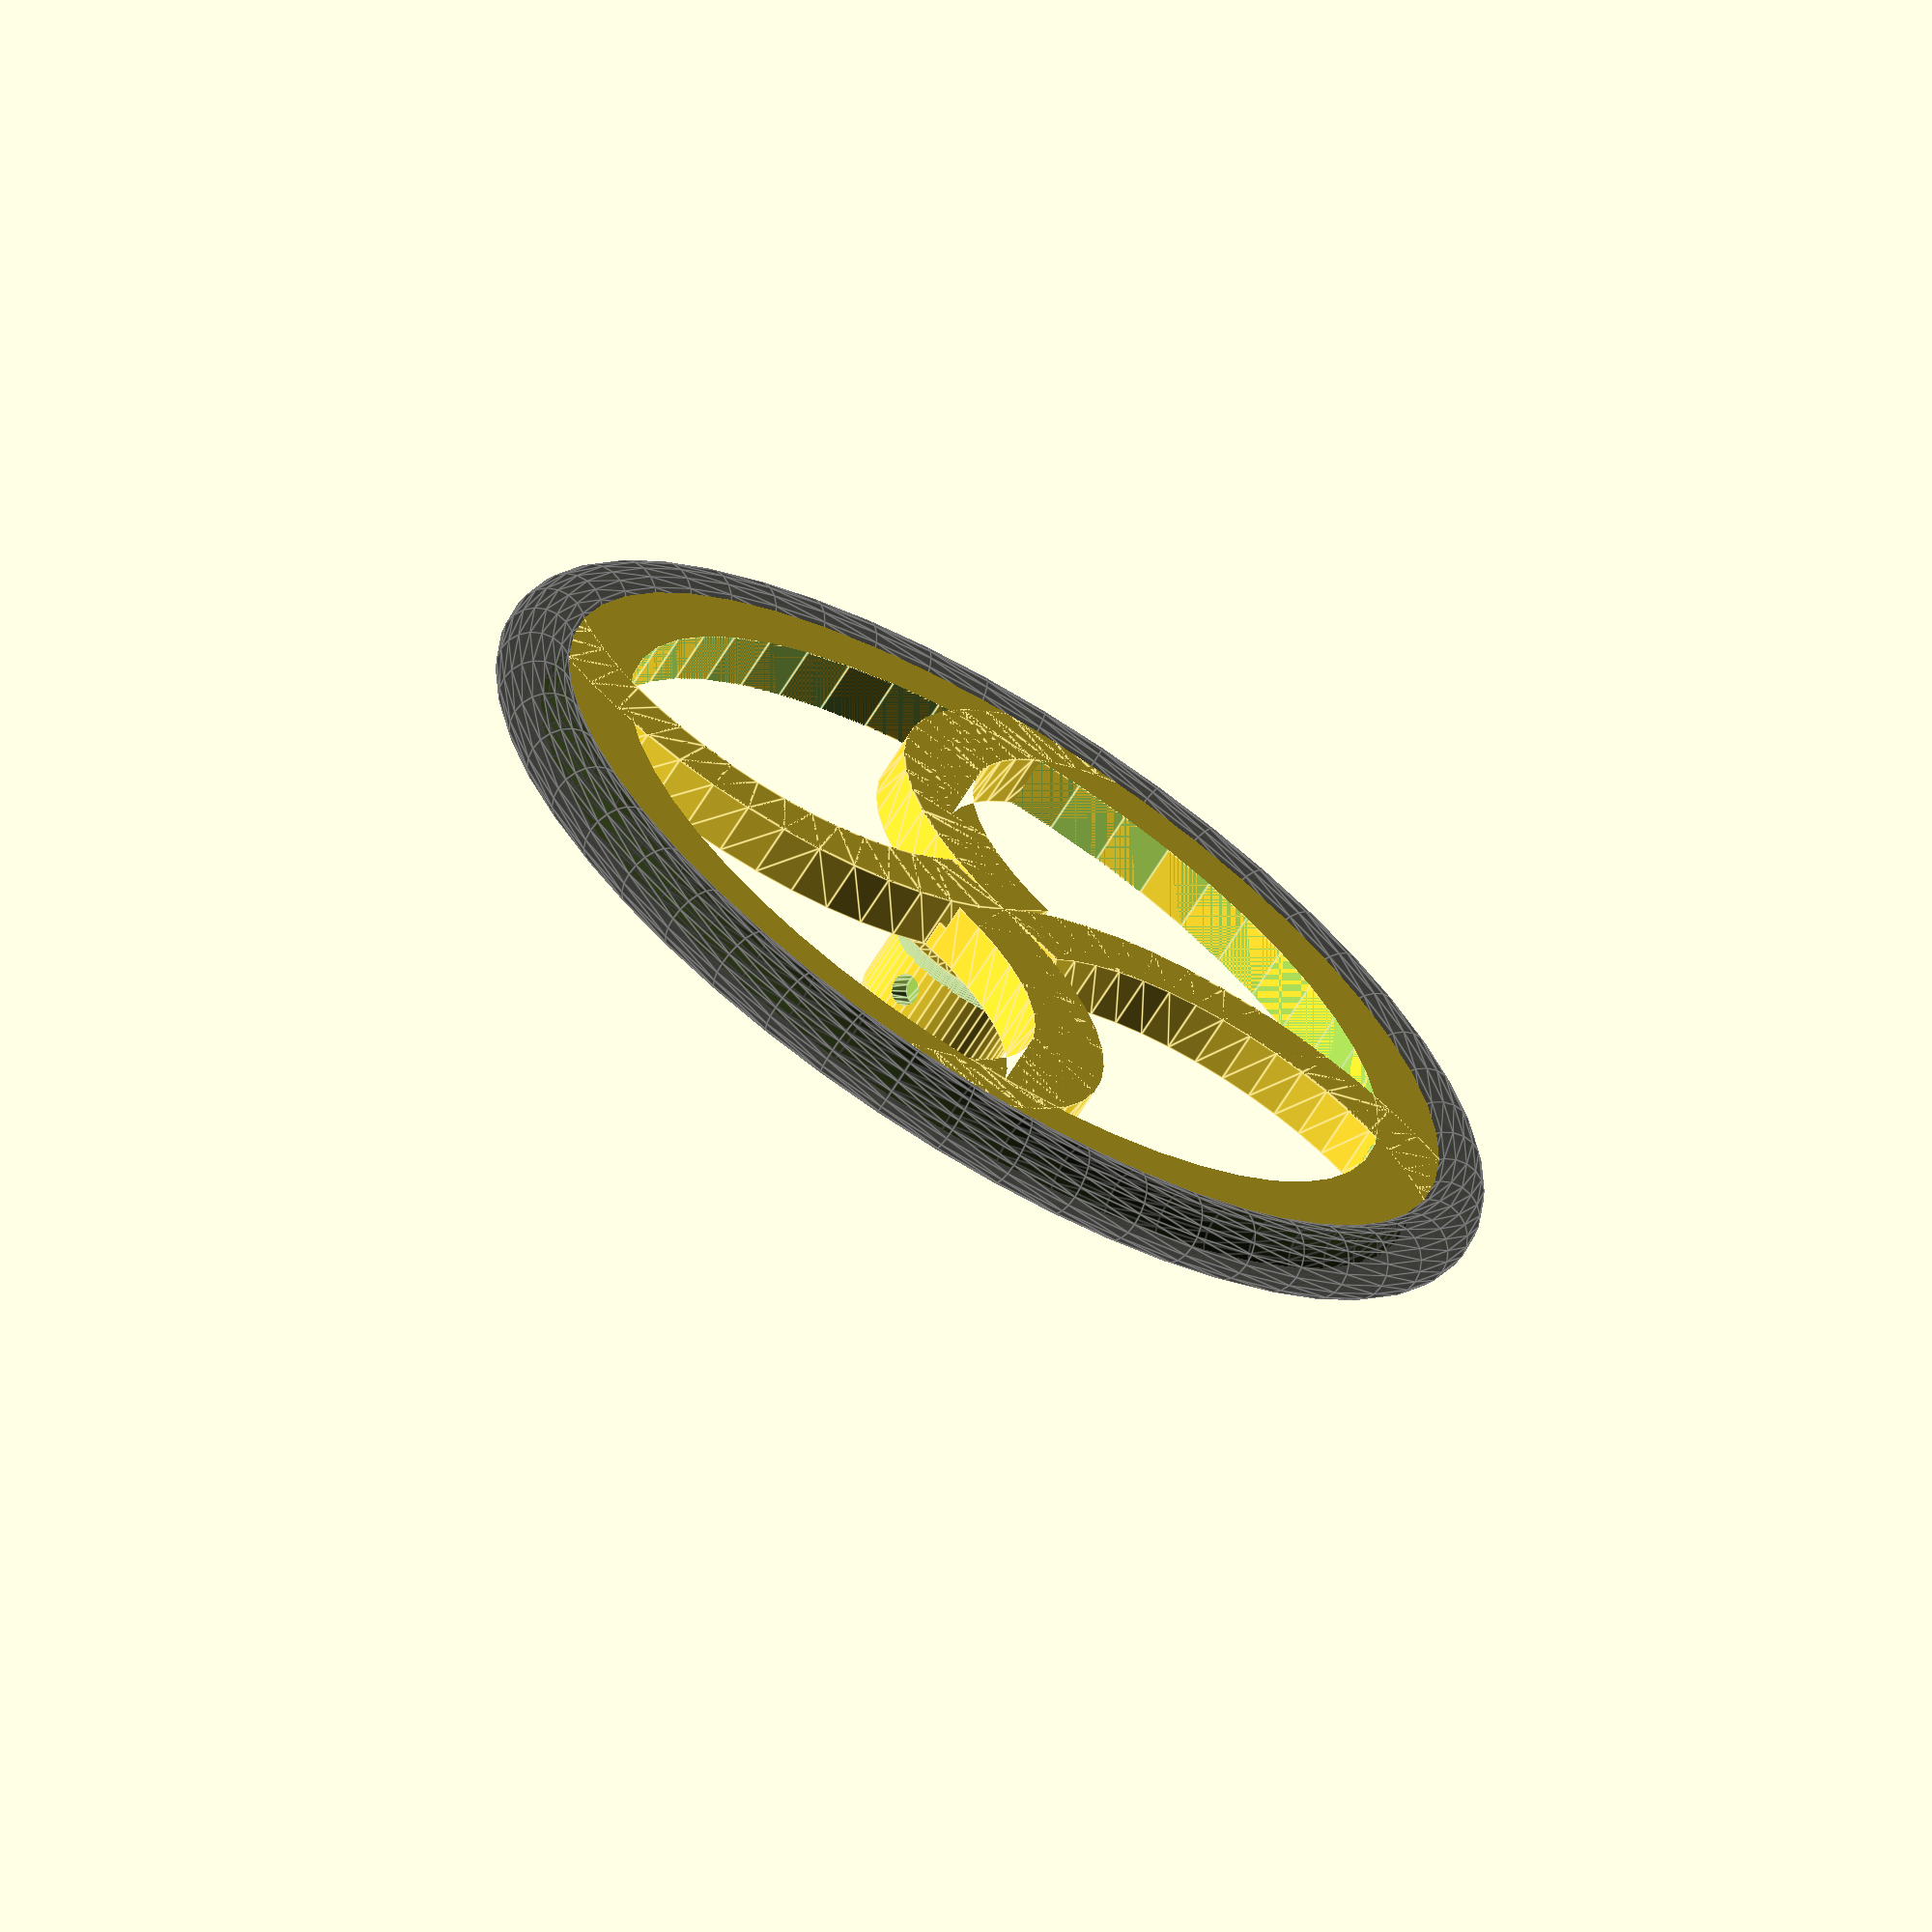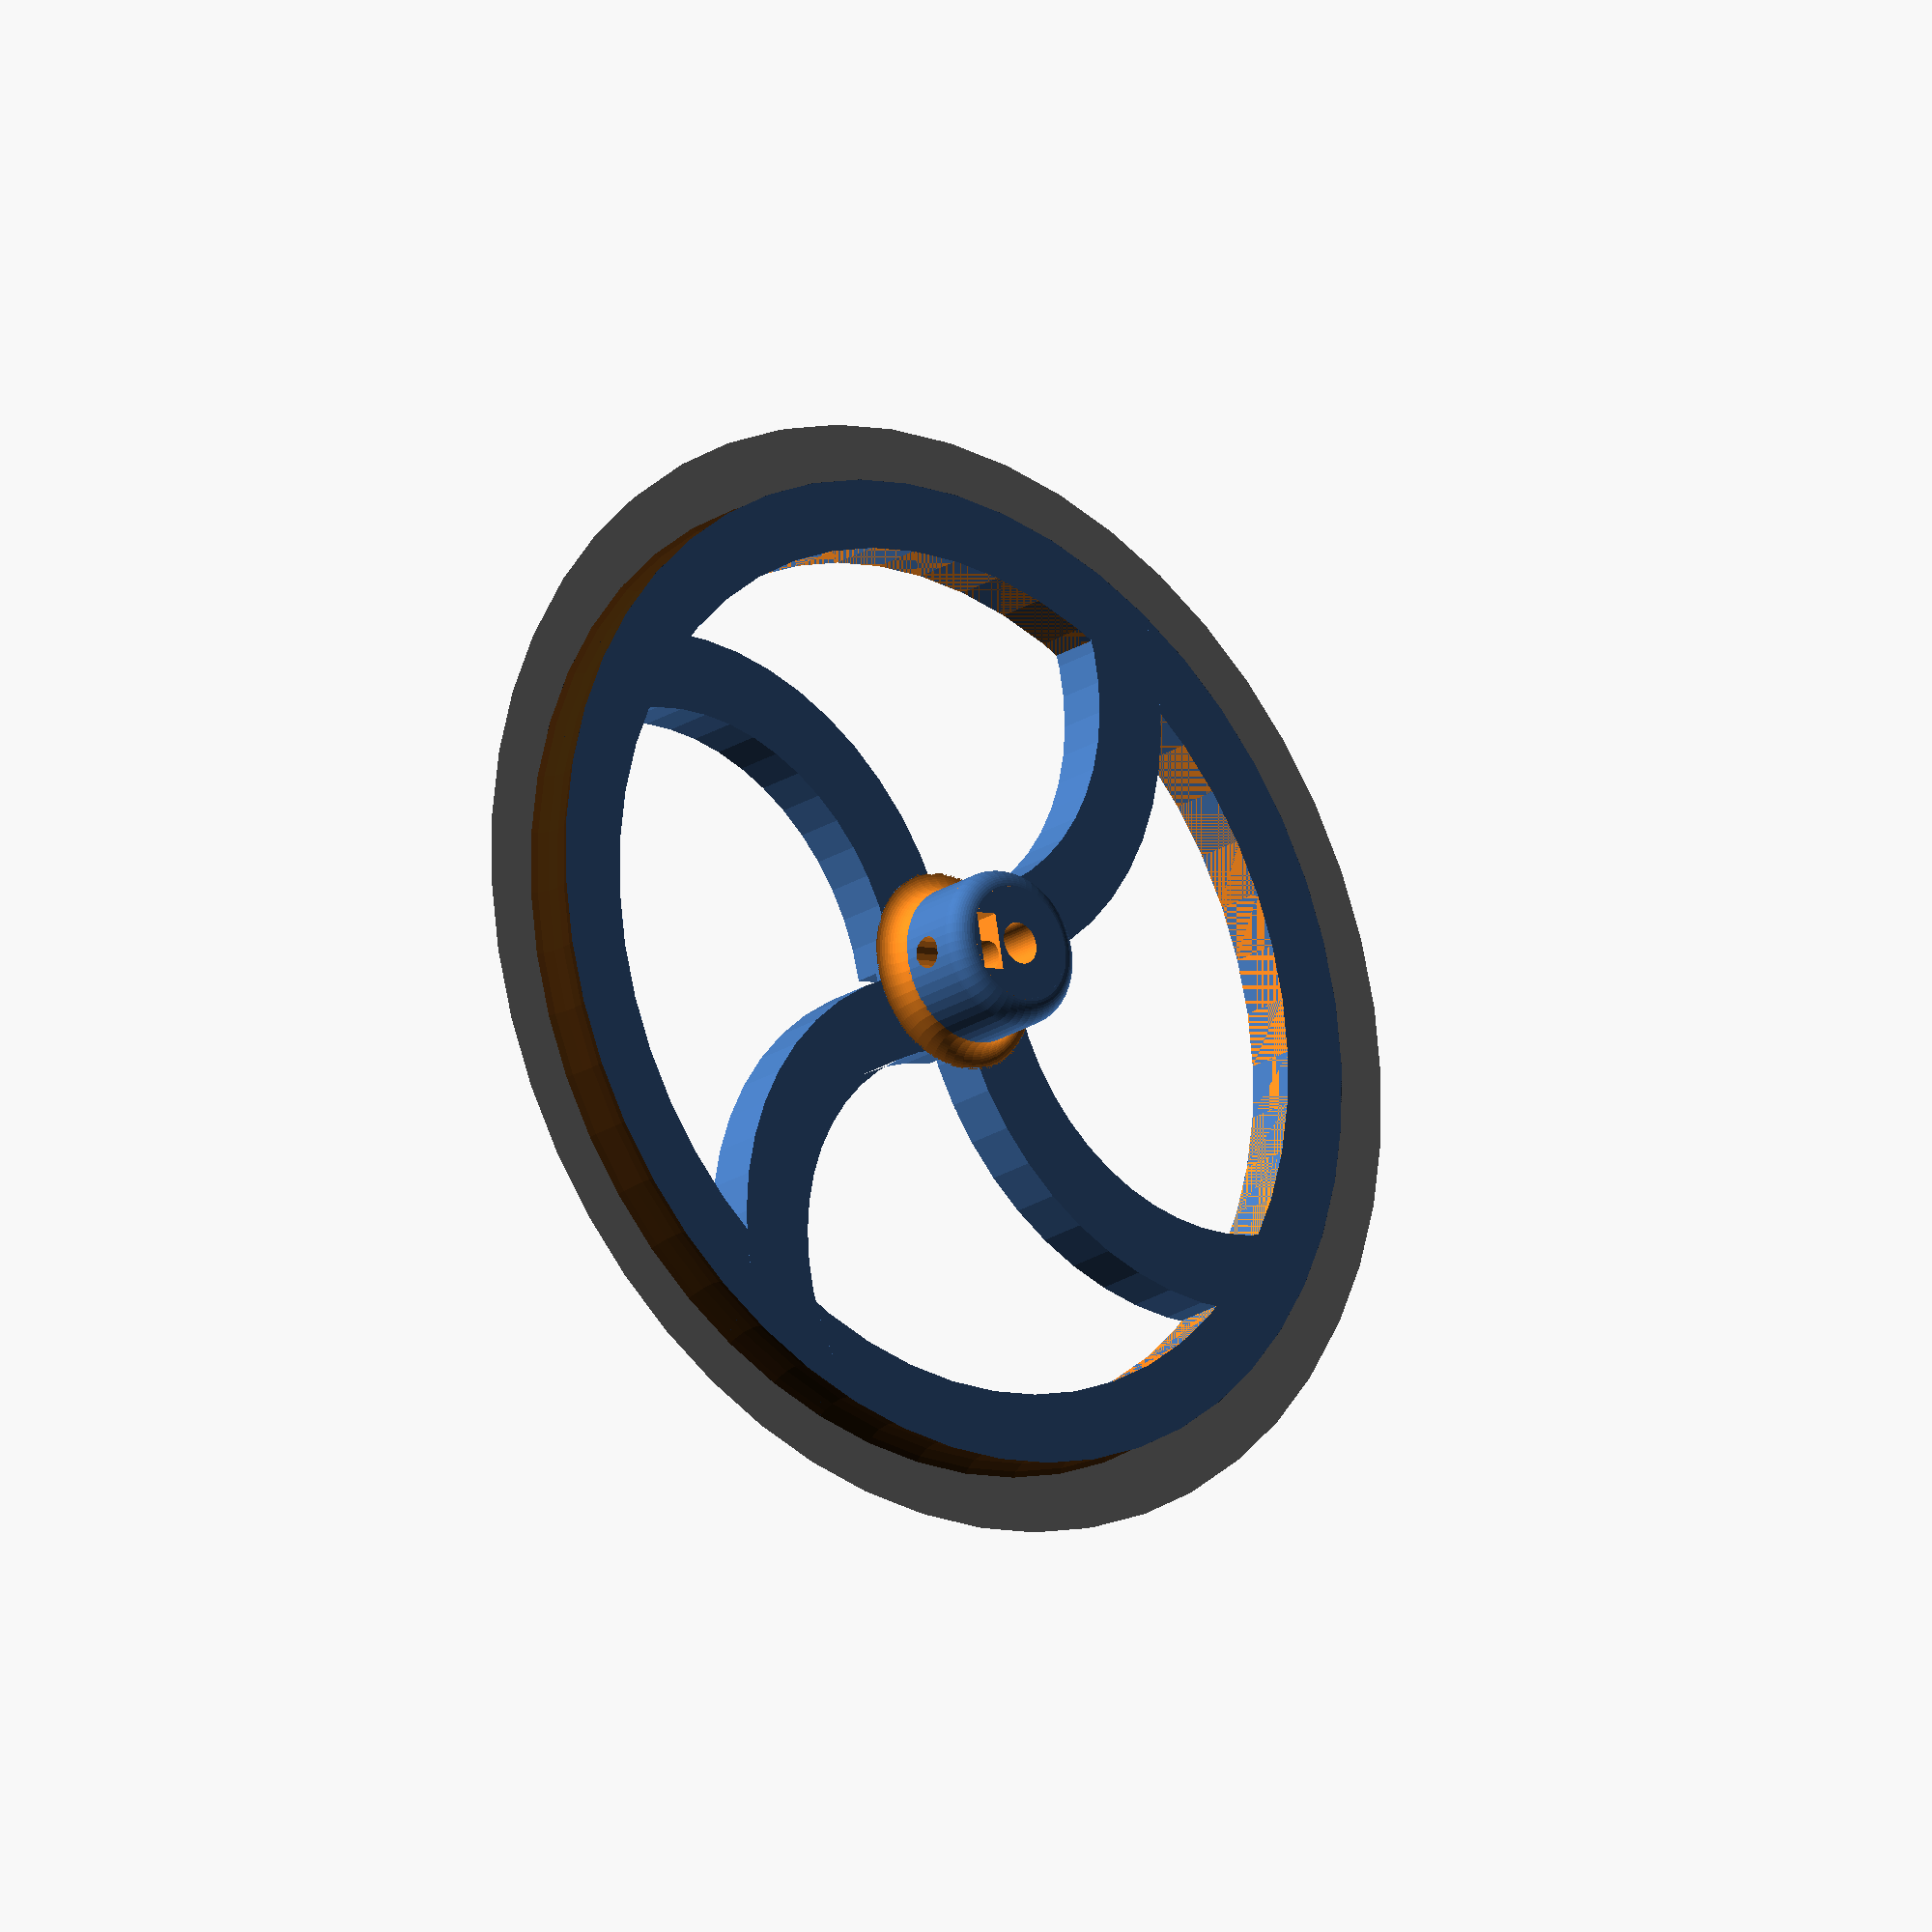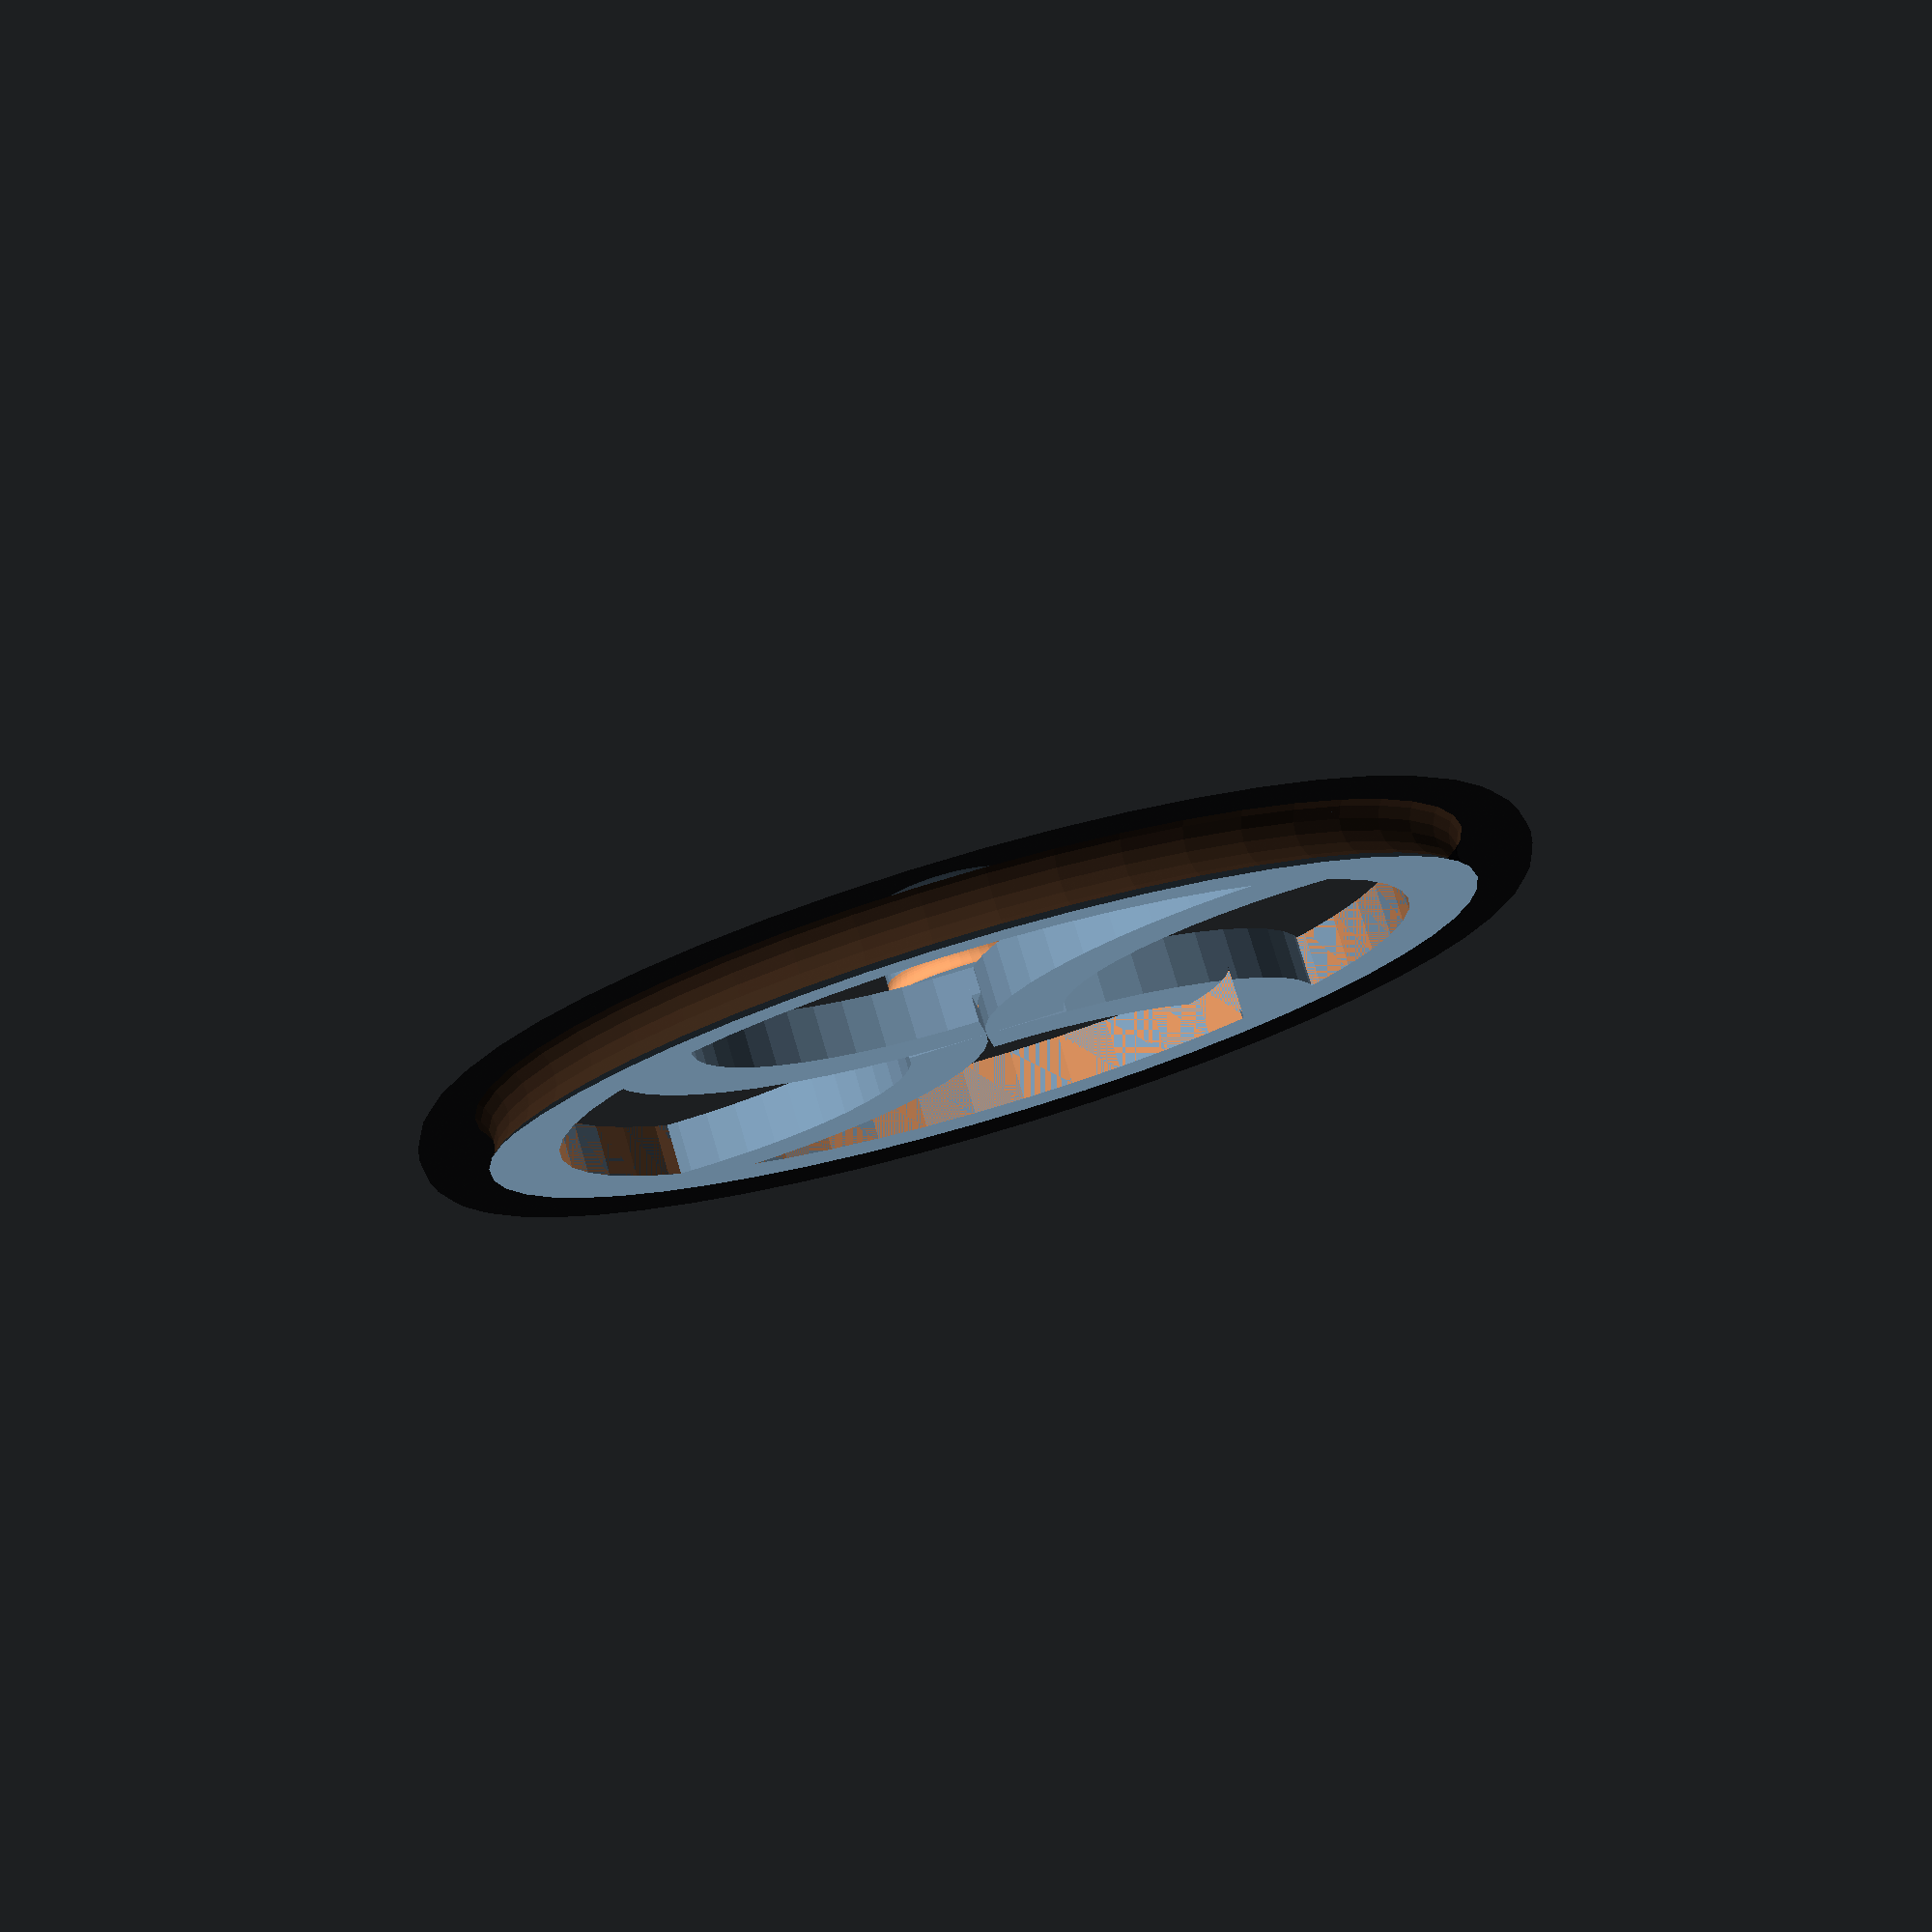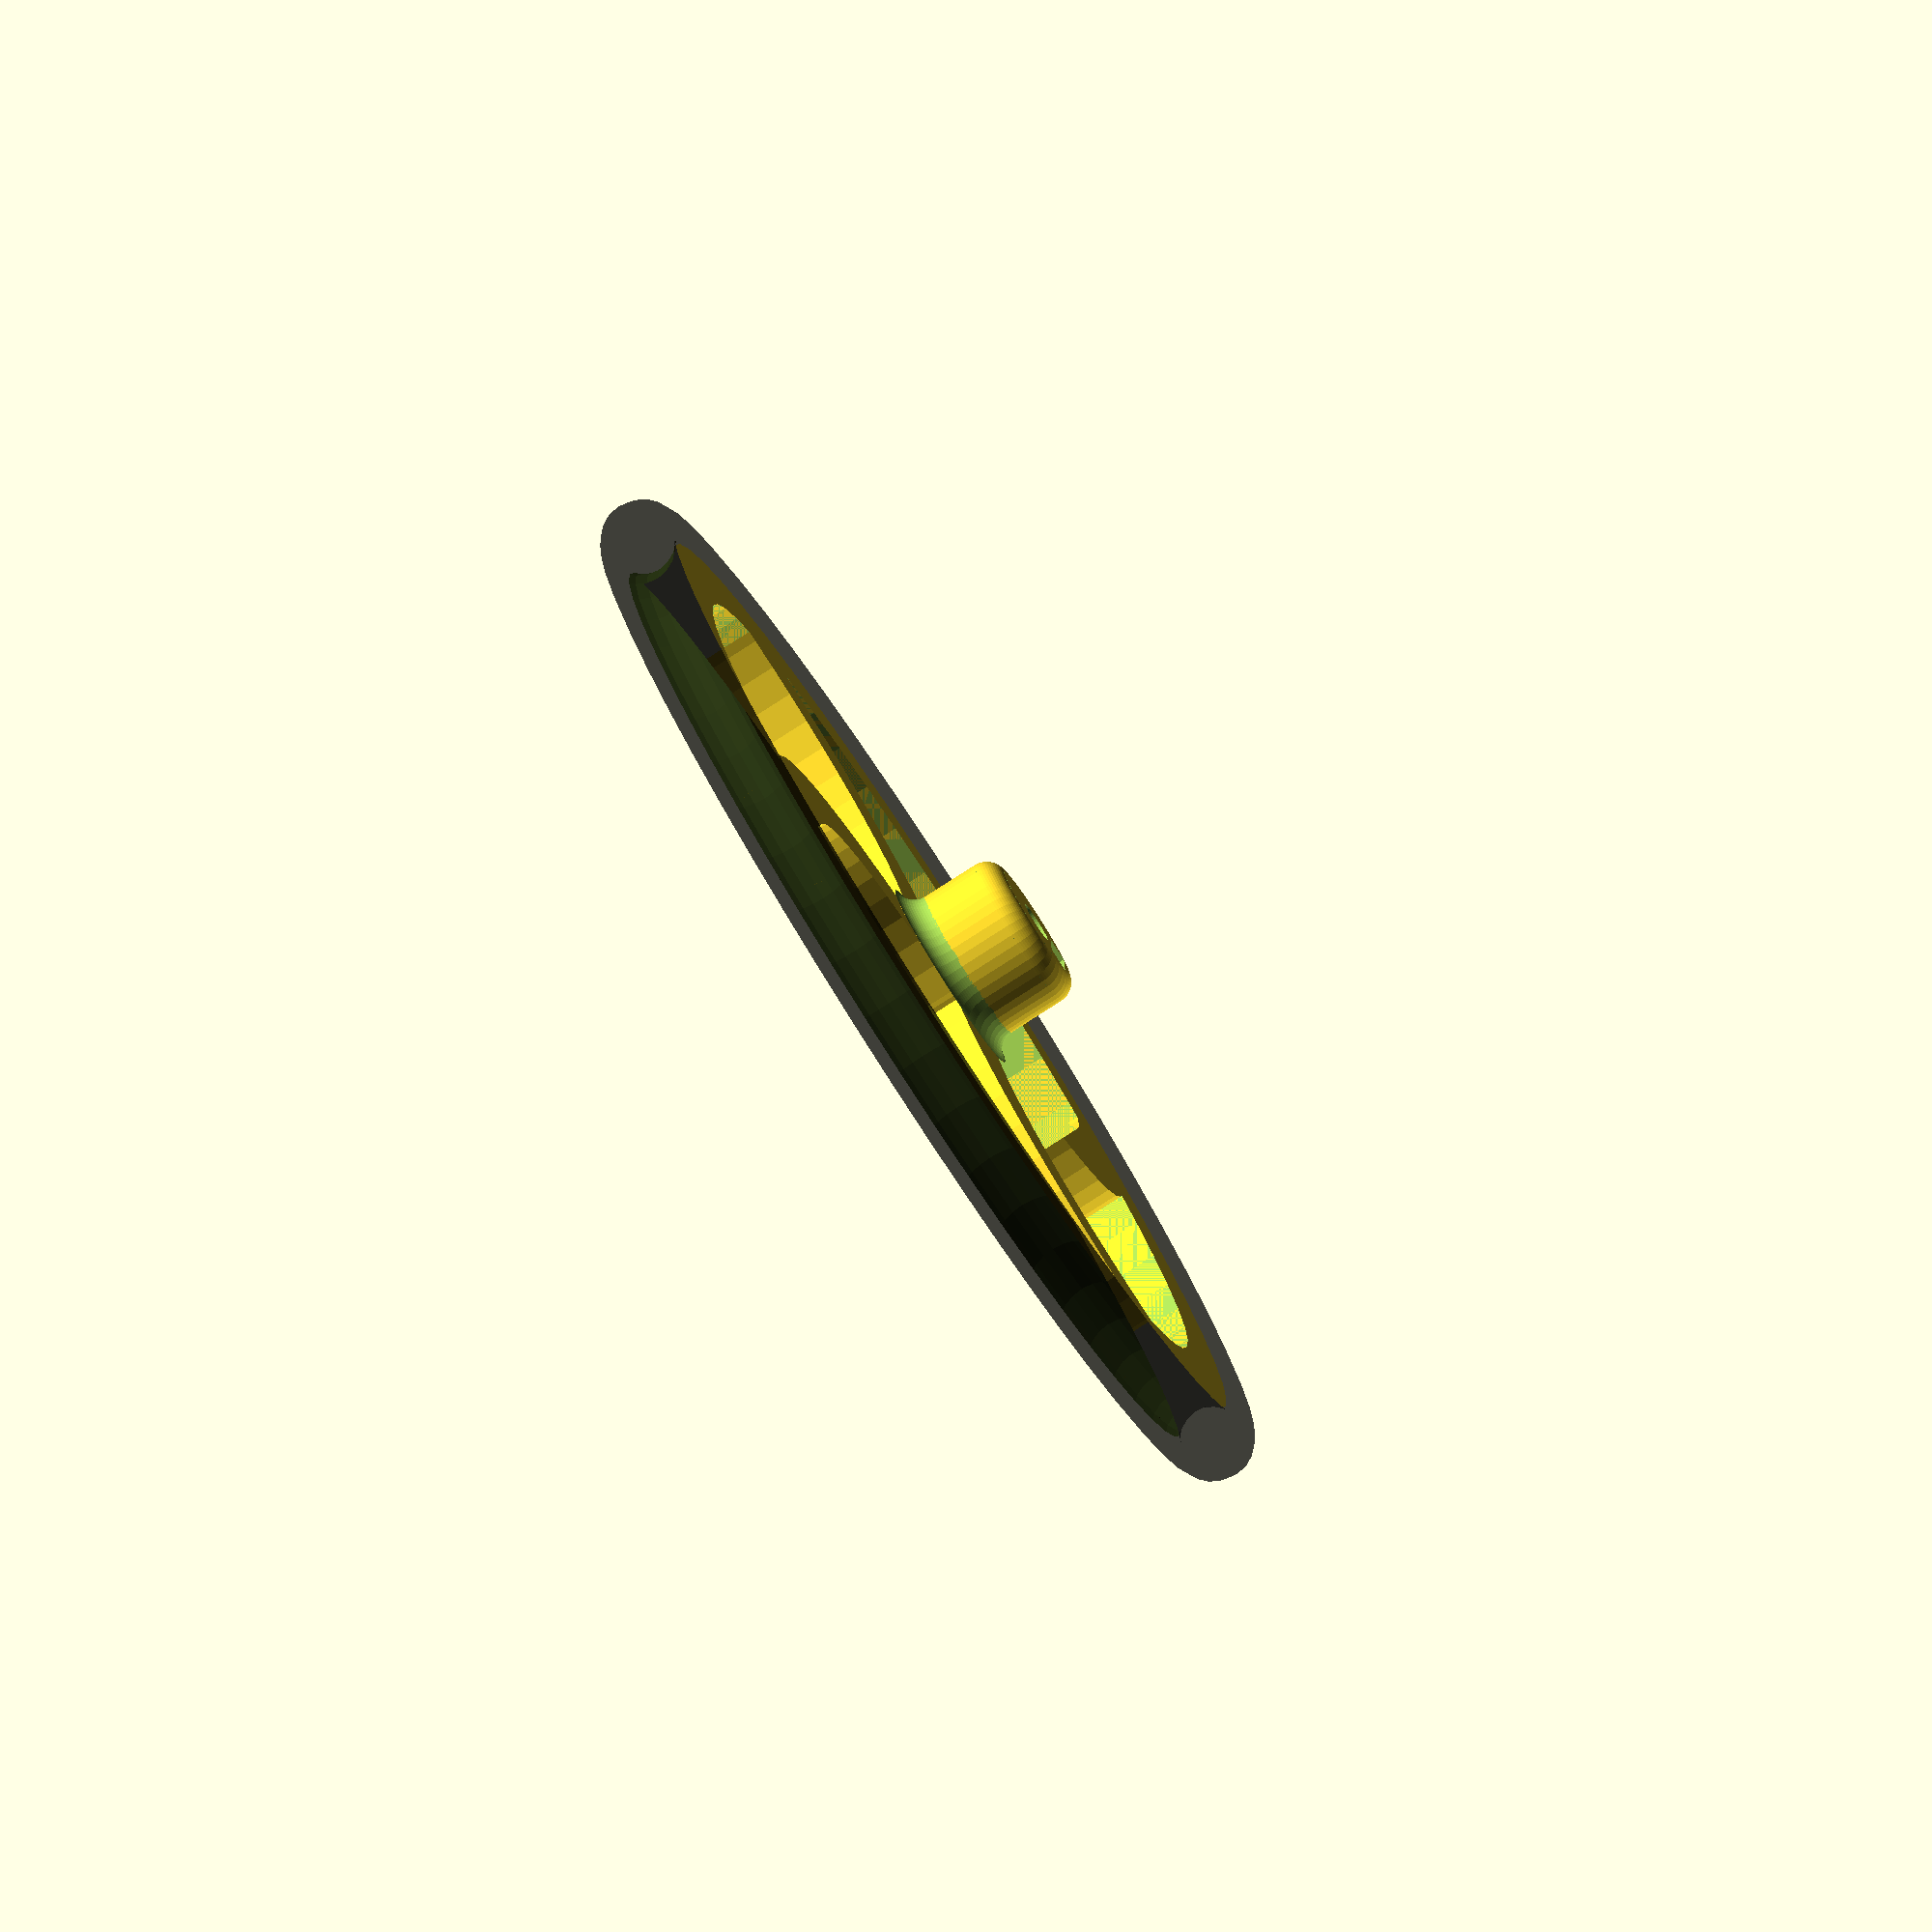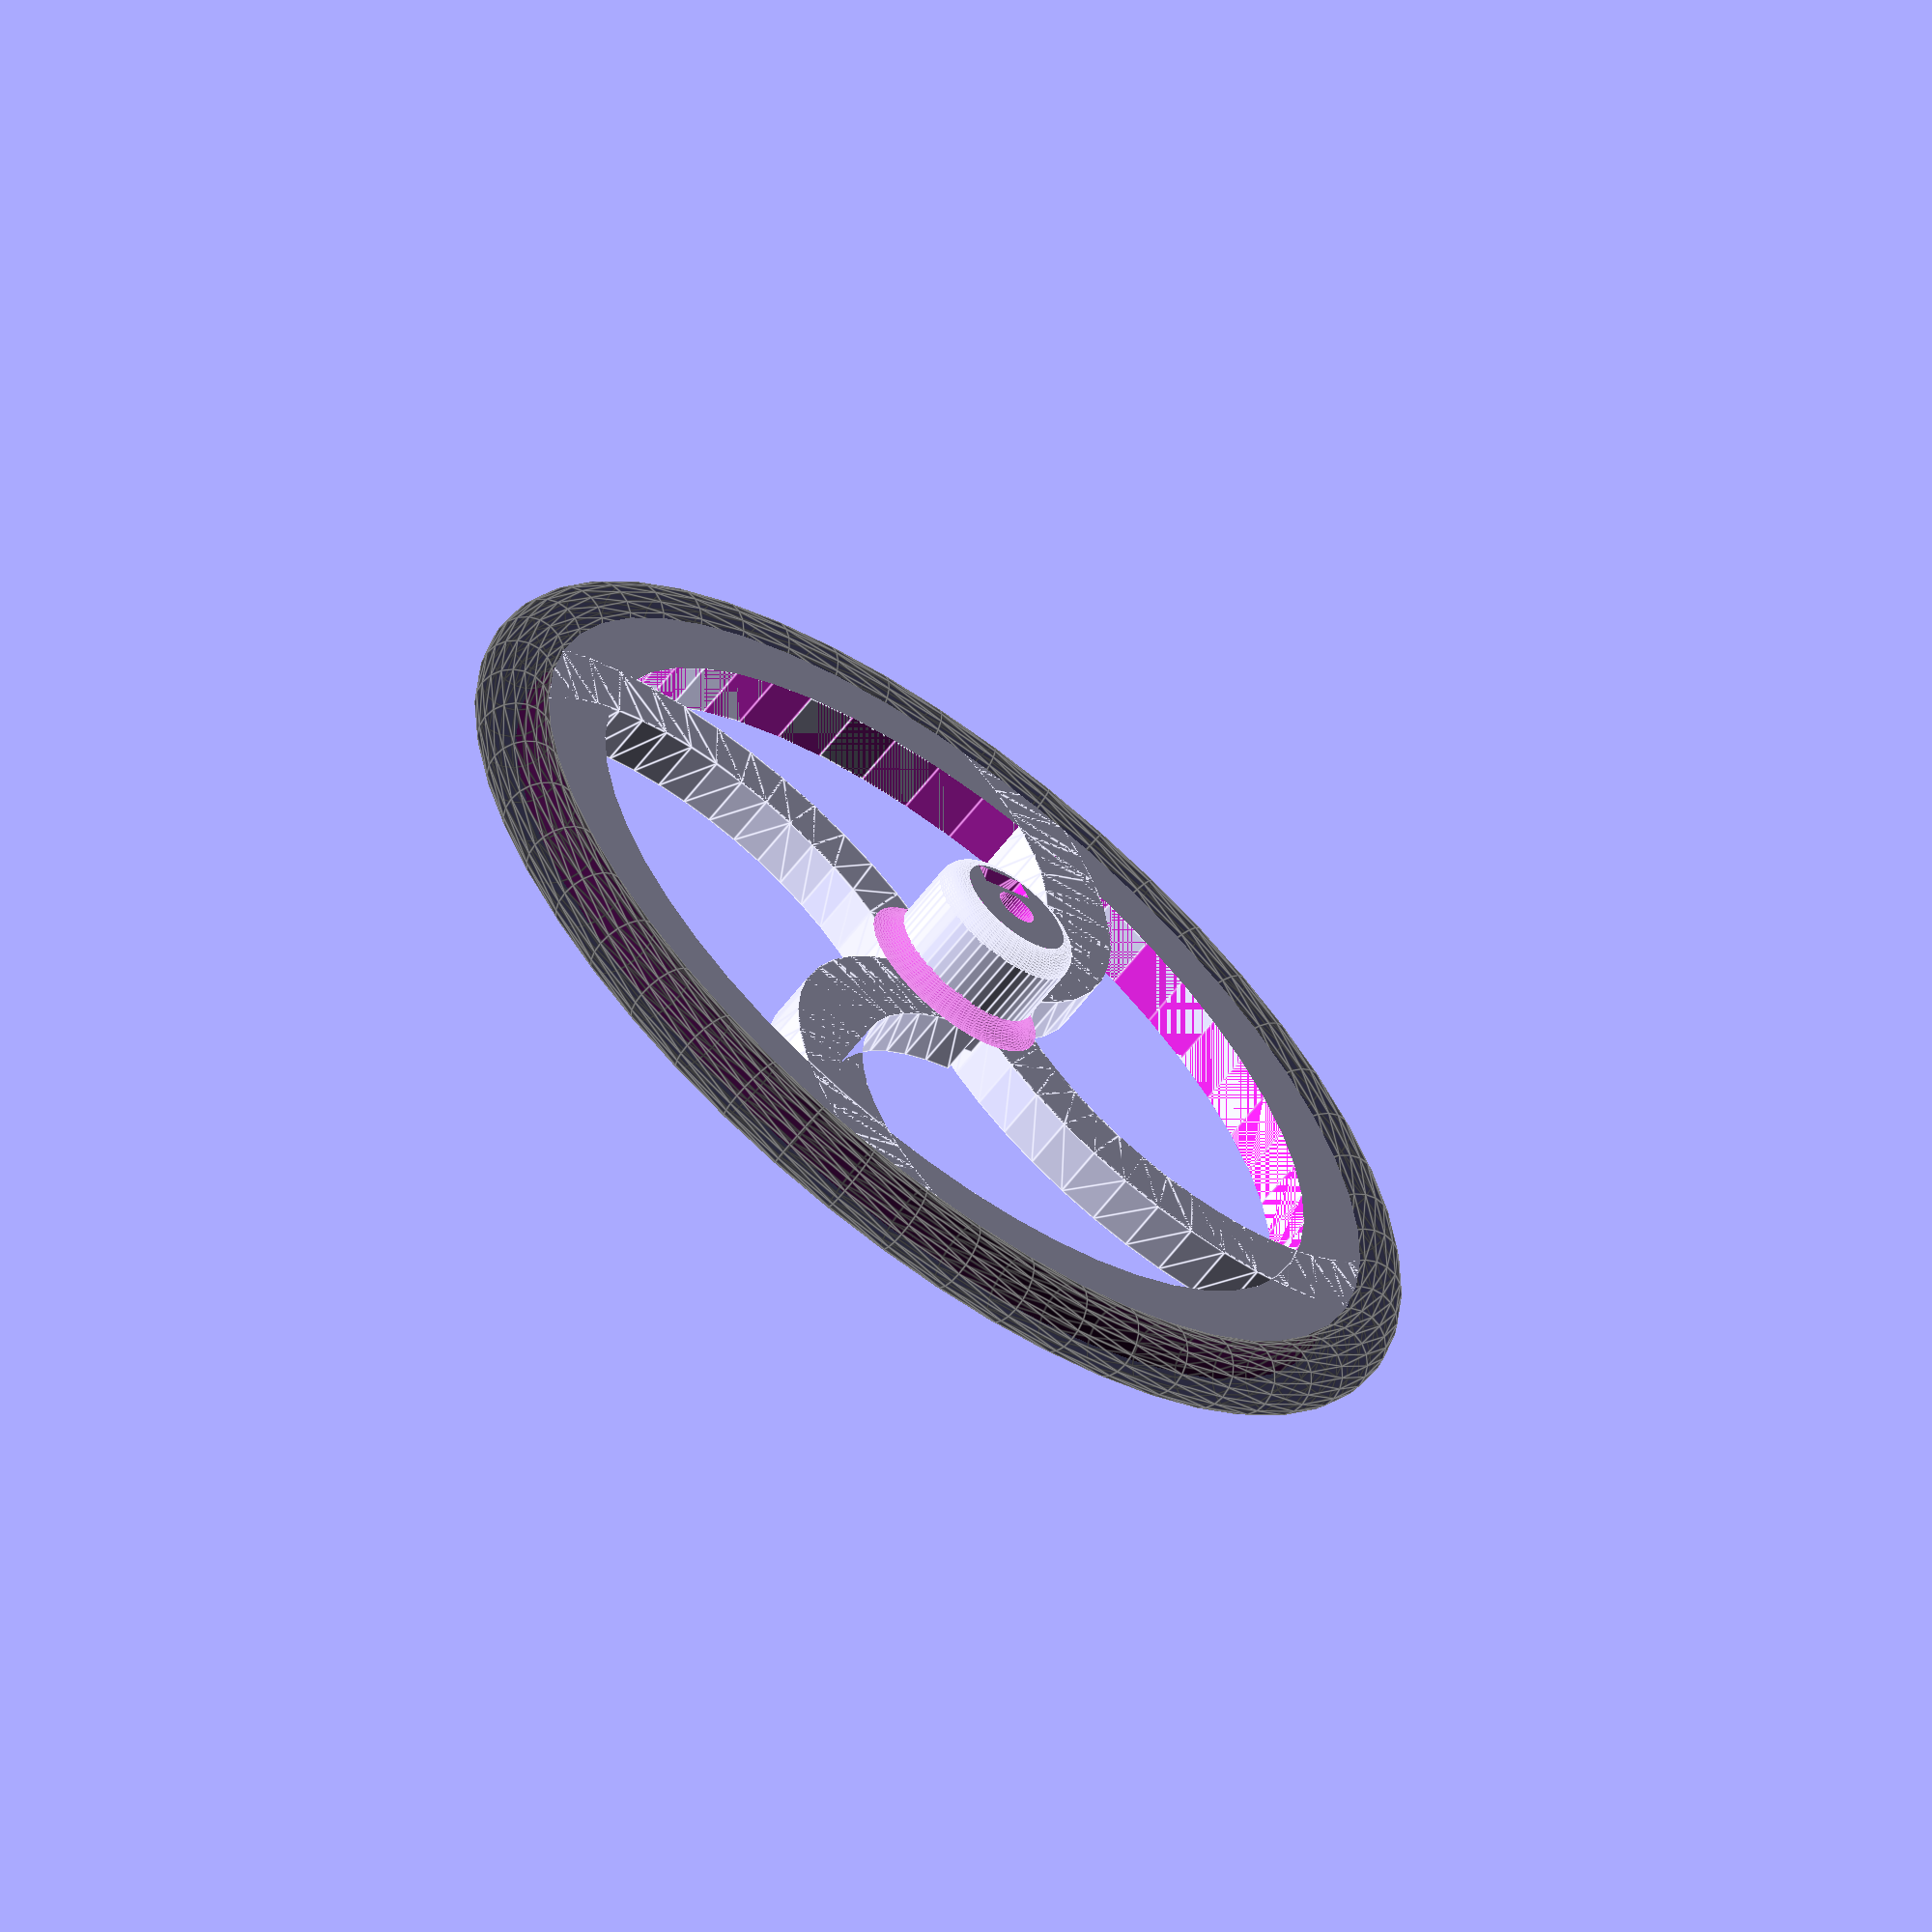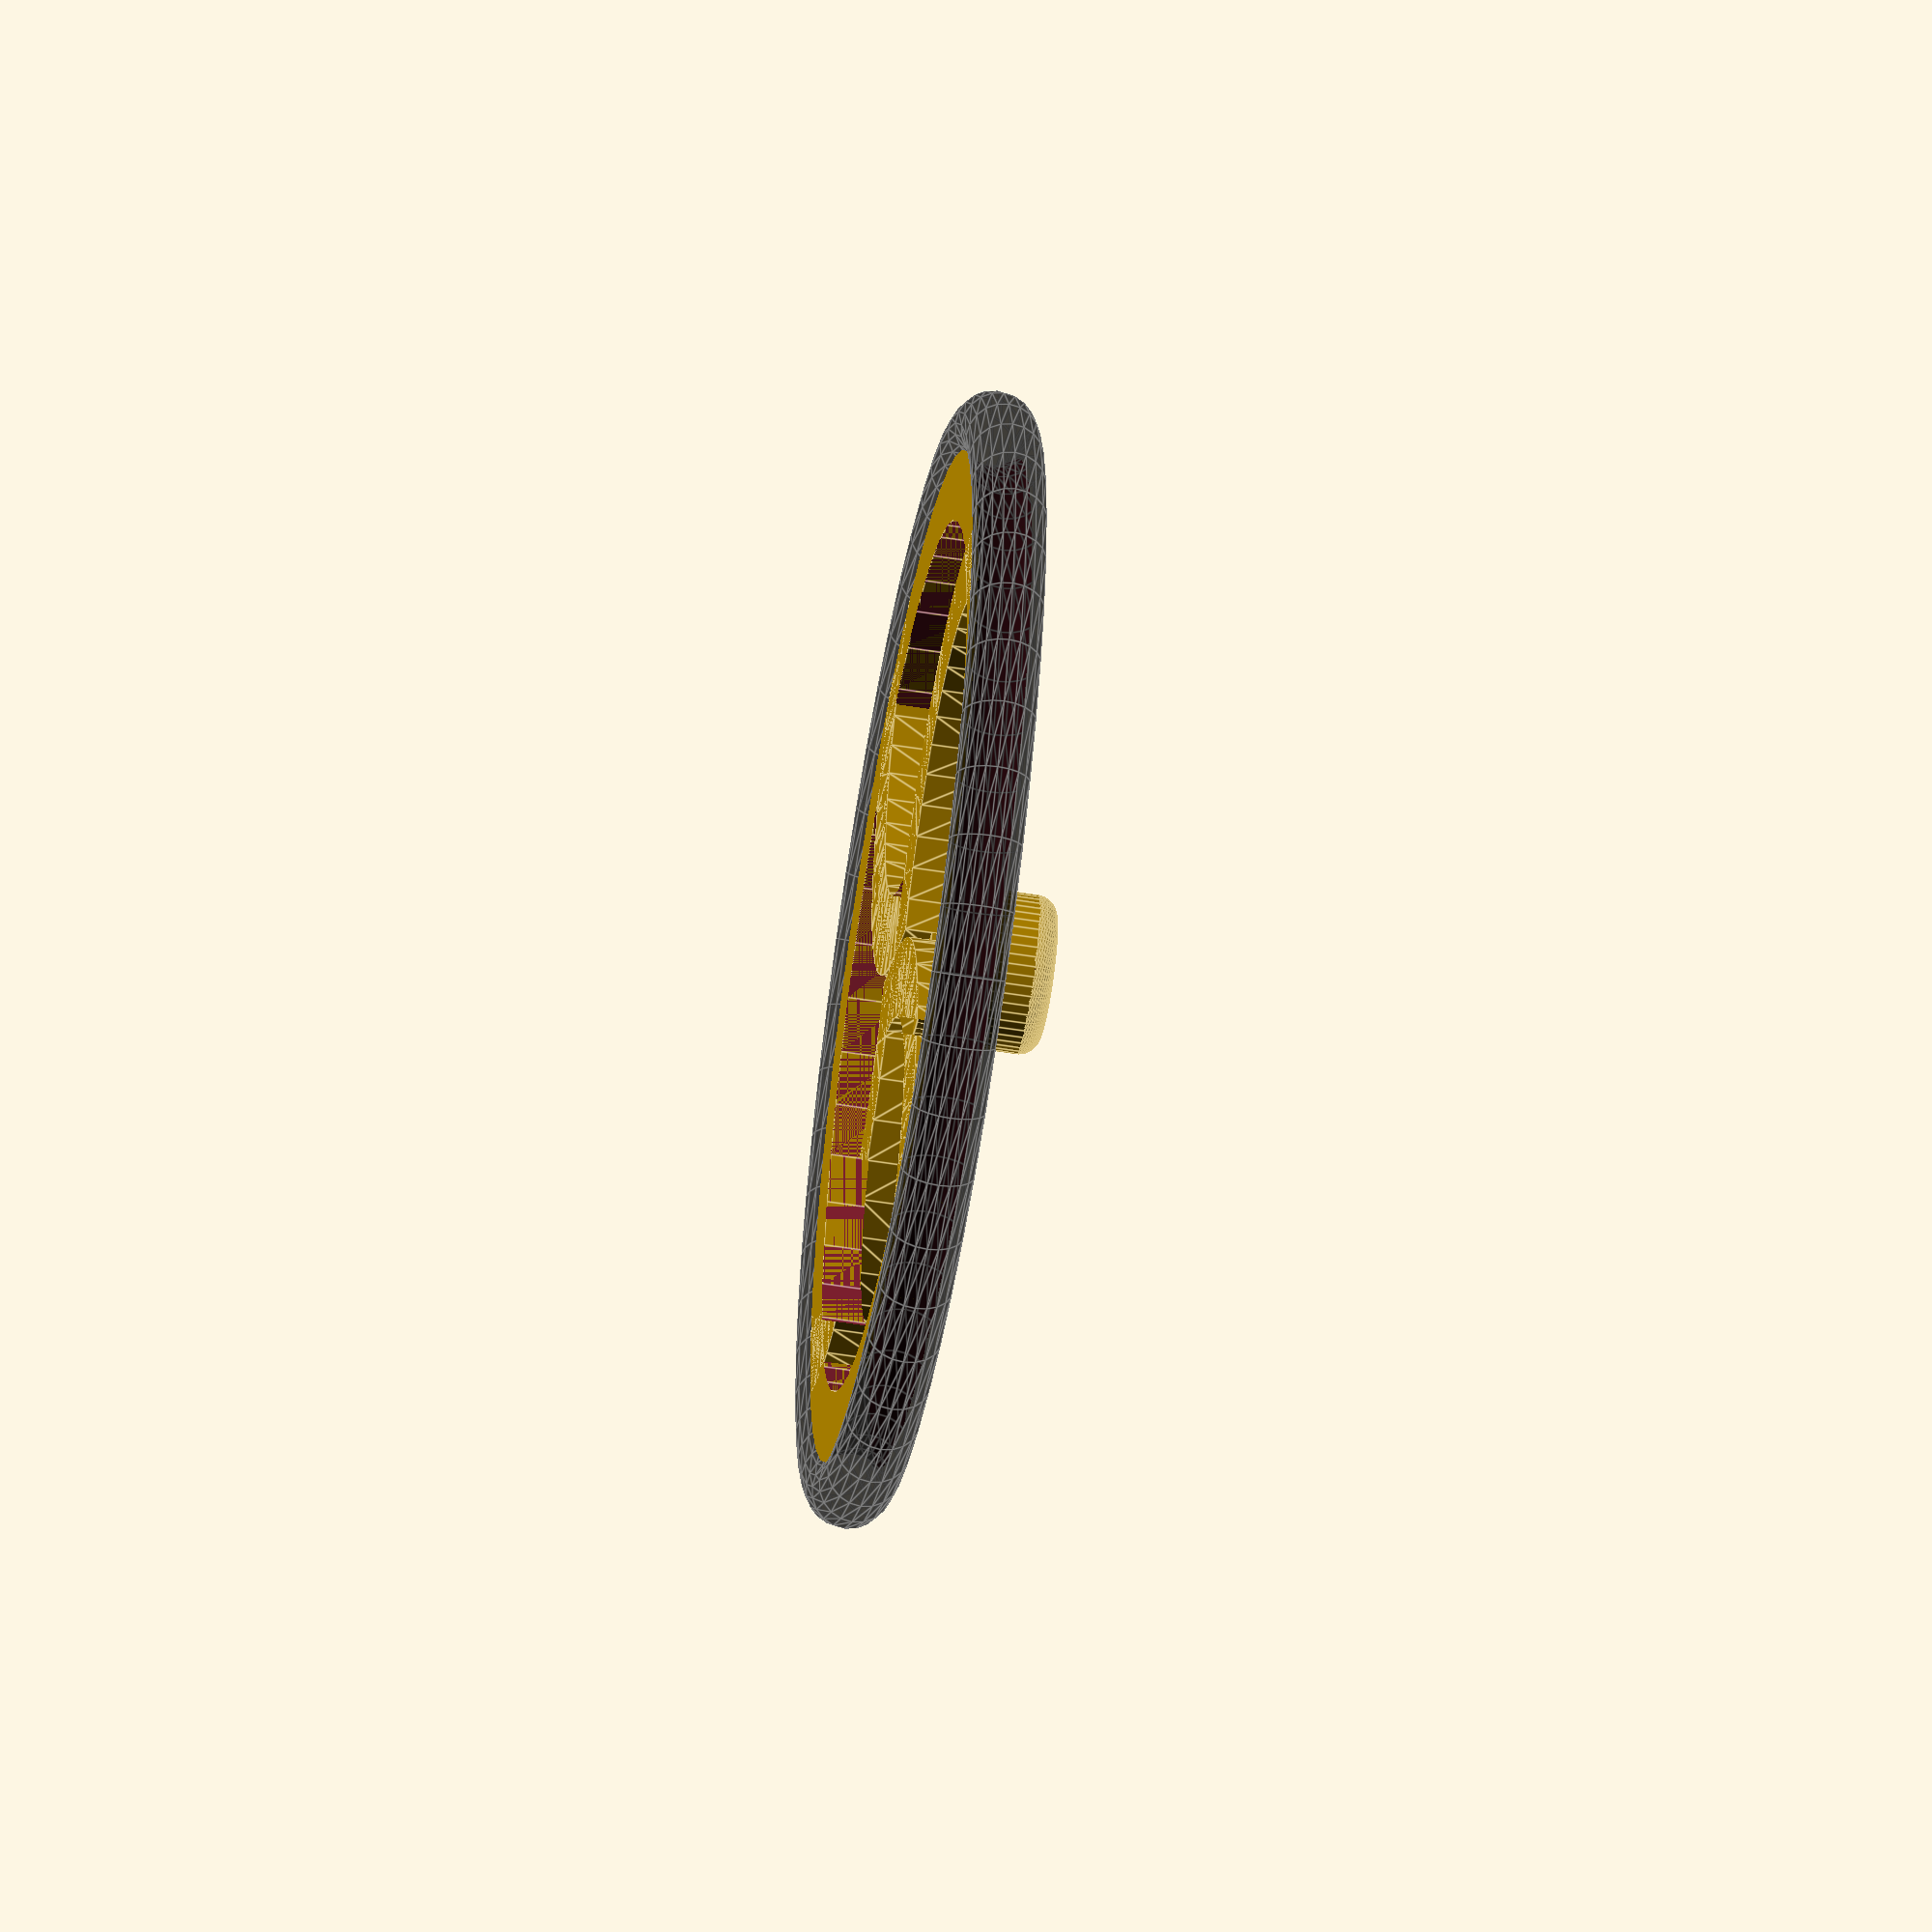
<openscad>
/*
 * Parametric Robot Wheel (Spiral Edition), v0.43
 *
 * by Alex Franke (CodeCreations), Apr 2012
 * http://www.theFrankes.com
 * 
 * Licenced under Creative Commons Attribution - Non-Commercial - Share Alike 3.0 
 * 
 * INSTRUCTIONS: Choose some values in the "User-defined values" section, and render. 
 * 
 * v0.43, Apr 12, 2012: This spoke design with some tweaks is coincidentally very similar 
 *   to the excellent one created by tjhowse (http://www.thingiverse.com/tjhowse) and used in 
 *   http://www.thingiverse.com/thing:17514, except that I didn't even consider that it could 
 *   act as an "airless tire". This design started off as a logarithmic spiral, but I abandoned 
 *   that idea for the much easier to render semicircles. This is intended to be a rigid wheel 
 *   with "pretty" spokes, but because it's configurable, you can probably get a nearly identical 
 *   look -- just without the tread, of course (because this is made for o-rings).
 * v0.42, Apr 10, 2012: Initial Release.
 */

/////////////////////////////////////////////////////////////////////////////
// User-defined values... 
/////////////////////////////////////////////////////////////////////////////

// O-Ring Tire Parameters:
//      Often wheels are built around the tires. In this section, specify the 
//   properties of te o-rings you're using as tires. 

tireCSDiameter = 7;	// O-ring cross-sectional diameter (CS) -- How thick is the o-ring rubber?
tireID = 93;			// O-ring Internal diameter (ID) -- How wide is the inside opening? 
tireStretch = 1.00;	// O-ring circumferential stretch percentage (usually 1 + 0-5%) -- How much to 
					// 		you want to stretch it to get it on? 

// Other general wheel properties:
//      These properties define other general wheel metrics. Because I wrote this to build a number 
//   of different wheel types, you'll see properties like "numberOfSpokes." You can change the code 
//   in spoke() to create any spoke design you want. 

wheelWidth = 5;		// The width (or thickness) of the the wheel.
rimHeight = 9;		// The height of the rim portion of the wheel. (Must be greater than tire CS radius.) 
numberOfSpokes = 4;	// Number of "spokes." Leave this at three if you're doing the biohazard design
spokeWidth = 15;		// This is how wide each spoke is.
curvature = .66;		// This defines how curvey the spokes are. >0, but <=1, where 1 is a half circle
reverse = false;		// Setting this to "true" reverses the direction of the spokes

// Hub properties: 
//      These properties define the hub -- or how the wheel connects to the motor. The default values 
//   for the captive nut are precise for a M3 nut and will make the nut a very tight (if not impossible) 
//   fit. I prefer this because it allows you to "melt" the nut into place with a soldering iron. However, 
//   if you don't have a solder iron or prefer a looser fit, then just adjust the nut diameter and 
//   thickness. (M3 hardware is, by default, set to 3mm screw diameter, 5.4mm nut diameter, and 2.3mm 
//   nut thickness.) Similarly, the holes for the motor shaft and grub screw are also precise. This 
//   allows the holes to be drilled out for a more precise fit. Again, you can adjust these to suit 
// 	 your needs. 
//      The hubZOffset can be used to "sink" the hub into the wheel, and it defaults to half the wheel 
//   thickness. For example, when the hubHeight is 10 and the hubZOffset is -2, then the hub will 
//   protrude 8mm from the wheel, but the shaft hole will be 10mm deep. The set screw will still be
//   positioned in the middle of the exposed vertical height, and the fillet/chamfer will also be rendered 
//   in the correct position. This property is also useful if you want to poke a hole entirely through the
//   wheel. (e.g. If the wheel is 6mm thick, set the hub height to 16 and the hubZOffset to -6, and 
//   you'll get a hub that protrudes 10mm from the wheel surface with a hole that extends all the way 
//   through the wheel.)

hubDiameter = 15;				// The diameter of the hub portion of the wheel
hubHeight = 12;				// The height of the hub
shaftDiameter = 4;			// The diameter of the motor shaft
setScrewDiameter = 3;			// The diameter of the set screw. 3 is the default for an M3 screw. 
setScrewNutDiameter = 5.4;	// The "diameter" of the captive nut, from flat to flat (the "in-diameter")
setScrewNutThickness = 2.3;	// The thickness of the captive nut
setScrewCount = 1;			// The number of set screws/nuts to render, spaced evenly around the shaft 
hubZOffset = -wheelWidth/2;		// The Z position of the hub, negative numbers from the surface of the wheel 
baseFilletRadius = 2;			// The radius of the fillet (rounded part) between the hub and wheel. 
topFilletRadius = 2;			// The radius of the fillet (rounded part) at the top of the hub. 
chamferOnly = false;			// Set to true to use chamfers (straight 45-degree angles) instead of fillets. 

$fn=50;						// Default quality for most circle parts. 


/////////////////////////////////////////////////////////////////////////////
// Calculated values... 
/////////////////////////////////////////////////////////////////////////////

// Let's get some basic math out of the way first.
// Not all of these are necessary, but many are helpful to know and will be echoed to the user. 

// Some basic tire geometry
innerDiameter = tireID; 
centerDiameter = tireID + tireCSDiameter;
outerDiameter = tireID + ( tireCSDiameter *2 );
innerCircumference = innerDiameter*PI;
centerCircumference = centerDiameter*PI;
outerCircumference = outerDiameter*PI;

// Stretched tire geometry
centerCircumferenceStretched = centerCircumference * tireStretch;
centerDiameterStretched = centerCircumferenceStretched/PI; 
innerDiameterStretched = centerDiameterStretched - tireCSDiameter;
outerDiameterStretched = centerDiameterStretched + tireCSDiameter;
innerCircumferenceStretched = innerDiameterStretched * PI;
outerCircumferenceStretched = outerDiameterStretched * PI;

// Wheel geometry.
wheelDiameter =  centerDiameterStretched;
wheelRadius = wheelDiameter / 2;
tireRadius = tireCSDiameter / 2;
hubRadius = hubDiameter / 2;


/////////////////////////////////////////////////////////////////////////////
// Report some basic information to the user...  
/////////////////////////////////////////////////////////////////////////////

// Some tire data, stretched and unstretched 
echo( str("Tire cross-sectional diameter is ", tireCSDiameter ) ); 
echo( str("Tire circumferential stretch is ", tireStretch ) ); 

echo( str("Tire (unstretched): [inner, center, outer]" ) ); 
echo( str("  * Diameter: ", innerDiameter, ", ", centerDiameter, ", ", outerDiameter ) ); 
echo( str("  * Circumference: ", round2(innerCircumference), ", ", round2(centerCircumference), 
	", ", round2(outerCircumference) ) ); 

echo( str("Tire Stretched: [inner, center, outer]" ) ); 
echo( str("  * Diameter: ", round2(innerDiameterStretched), ", ", round2(centerDiameterStretched), 
	", ", round2(outerDiameterStretched) ) ); 
echo( str("  * Circumference: ", round2(innerCircumferenceStretched), ", ", 
	round2(centerCircumferenceStretched), ", ", round2(outerCircumferenceStretched) ) ); 

echo( str("Wheel diameter will be ", wheelDiameter ) ); 

// Here's a helper function that will round a value to two decimal places. 
function round2( value ) = round(value * 100) / 100;


/////////////////////////////////////////////////////////////////////////////
// Render the wheel...  
/////////////////////////////////////////////////////////////////////////////

union() {
	rim(wheelWidth, rimHeight,wheelDiameter, tireCSDiameter);


	difference() {
		spokes(wheelDiameter - (rimHeight*2), wheelWidth, numberOfSpokes,
			spokeWidth, curvature, reverse);
		
		// Carve a spot for an inset hub if necessary 
		translate( [0,0,hubHeight/2 + wheelWidth/2 + hubZOffset] )
			cylinder( h=hubHeight, r=hubDiameter/2, center=true );
	}	

	translate([0,0, hubHeight/2 + wheelWidth/2 + hubZOffset]) 
	hub(hubHeight, hubDiameter, shaftDiameter, 
		setScrewCount, setScrewNutDiameter, setScrewNutThickness, setScrewDiameter, 
		hubZOffset, baseFilletRadius, topFilletRadius, chamferOnly);
	
	// tire
	%color("black", 0.5) tire( wheelDiameter, tireCSDiameter ); 
}

/////////////////////////////////////////////////////////////////////////////
// Modules...  
/////////////////////////////////////////////////////////////////////////////

// The hub (the part that holds the wheel onto the motor
module hub( height, diameter, boreDiameter, 
	nuts, nutDiameter, nutThickness, setScrewDiameter, 
	hubZOffset=0, baseFilletRadius=0, topFilletRadius=0, chamferOnly=false) {

	hubWidth=(diameter-boreDiameter)/2;

	union() {	
		difference() {

			// Main hub shape
			union() {
				difference() {
					union() {
						cylinder( h=height, r=diameter/2, center=true );
			
						// First chamfer the base...
						rotate_extrude() 
							translate([diameter/2,-(height/2)-hubZOffset,0])
								polygon(points=[[0,0],[0,baseFilletRadius],[baseFilletRadius,0]]);
					}
			
					// Chamfer the top...
					rotate_extrude() 
						translate([diameter/2,height/2,0])				
							polygon(points=[[0.5,0.5],[-topFilletRadius-0.5,0.5],[0.5, -topFilletRadius-0.5]]);
			
					// Carve the bottom fillet from the chamfer
					if ( !chamferOnly ) { 
						rotate_extrude() {
							translate([(diameter/2)+baseFilletRadius,
								-(height-(2*baseFilletRadius))/2-hubZOffset,0]) {
								circle(r=baseFilletRadius);
							}
						}
					}
				}

				// Add the fillet back on top of the top chamfer 
				if (!chamferOnly) {
					rotate_extrude() {
						translate([
							(diameter/2)-topFilletRadius,
							(height-(2*topFilletRadius))/2,
							0])				
							circle(r=topFilletRadius);
					}
				}
			}
	
			// Remove the bore
			cylinder( h=height+1, r=boreDiameter/2, center=true ); 
	
			// Remove the captive nut
			for( i=[0:nuts-1] ) {
				rotate([ 0,0, (360/nuts)*i ])
				translate([diameter/4,0, height/2 - (height+hubZOffset)/2]) {
					rotate([0,-90,0]) { 
						captiveNut( nutDiameter, nutThickness, setScrewDiameter, 
							depth=height/2+1, holeLengthTop=hubWidth/2, 
							holeLengthBottom=hubWidth+baseFilletRadius );
					}
				}
			}
		}
	}
}

// The rim (the solid area between the spokes and tire)
module rim( width, height, diameter, tireDiameter ) {
	difference() { 
		// rim 
		cylinder( h=width, r=diameter/2, center=true );
	
		// punch out center
		cylinder(h=width+1, r=diameter/2 - height, center=true );

		// punch out tire
		tire( diameter, tireDiameter ); 
	}
}

// The tire, where "diameter" is the center-to-center diameter (not ID or OD)
module tire( diameter, tireDiameter ) {
	render() {
		rotate_extrude(convexity = 10)
			translate([diameter/2, 0, 0])
				circle(r = tireDiameter/2, $fn=20);
	}
}

// The spokes. This scales the design in spoke() to produce the spokes for the wheel. 
// Change this an the spoke() module in order to customize the spokes.  
module spokes( diameter, wheelWidth, number, spokeWidth, curvature, reverse ) {

	intersection() {
		cylinder( h=wheelWidth, r=diameter/2, center = true ); 

		for (step = [0:number-1]) {
		    rotate( a = step*(360/number), v=[0, 0, 1])
			spoke( wheelWidth, spokeWidth, (diameter/4) * 1/curvature, reverse );
		}
	}
}

// One spoke. I tinkered with the sizes to get the right look for the biohazard wheel, and then 
// used spokes() to scale it to the size of the wheel. Change both of these to customize the 
// wheel. Build the spoke in the negative direction along the X axis
// spokeWidth = how thick the spoke should be
// curvature = >0 but <=1, how curved the spoke should be
module spoke( wheelWidth, spokeWidth, spokeRadius, reverse=false ) {
	render() {
		intersection() {	
			translate ( [-spokeRadius, 0, 0] ) {
				difference() {
					cylinder( r=spokeRadius, h=wheelWidth, center=true ); 
					cylinder( r=spokeRadius-(spokeWidth/2), h=wheelWidth+1, center=true ); 
				}
			}
			if ( reverse ) 
				translate ( [-spokeRadius, -spokeRadius/2, 0] ) 
					cube( [spokeRadius*2,spokeRadius,wheelWidth+1], center=true ); 
			else 
				translate ( [-spokeRadius, spokeRadius/2, 0] ) 
					cube( [spokeRadius*2,spokeRadius,wheelWidth+1], center=true ); 
		}
	}
}

// This is the captive nut module I use in several of my designs. 
module captiveNut( inDiameter=5.4, thickness=2.3, setScrewHoleDiameter=3, 
	depth=10, holeLengthTop=5, holeLengthBottom=5 )
{
	side = inDiameter * tan( 180/6 );

	render()
	union() {
		for ( i = [0 : 2] ) {
			rotate( i*120, [0, 0, 1]) 
				cube( [side, inDiameter, thickness], center=true );
		}
	
		translate([depth/2,0,0]) 
			cube( [depth, inDiameter, thickness], center=true );
	
		translate([0,0,-(thickness/2)-holeLengthBottom]) 
			cylinder(r=setScrewHoleDiameter/2, h=thickness+holeLengthTop+holeLengthBottom, $fn=15);
	}
}




</openscad>
<views>
elev=67.3 azim=49.6 roll=148.3 proj=o view=edges
elev=201.3 azim=349.5 roll=220.6 proj=o view=solid
elev=281.6 azim=95.8 roll=163.6 proj=p view=wireframe
elev=81.5 azim=357.5 roll=302.7 proj=o view=solid
elev=242.9 azim=65.8 roll=217.5 proj=o view=edges
elev=236.0 azim=144.2 roll=279.5 proj=o view=edges
</views>
